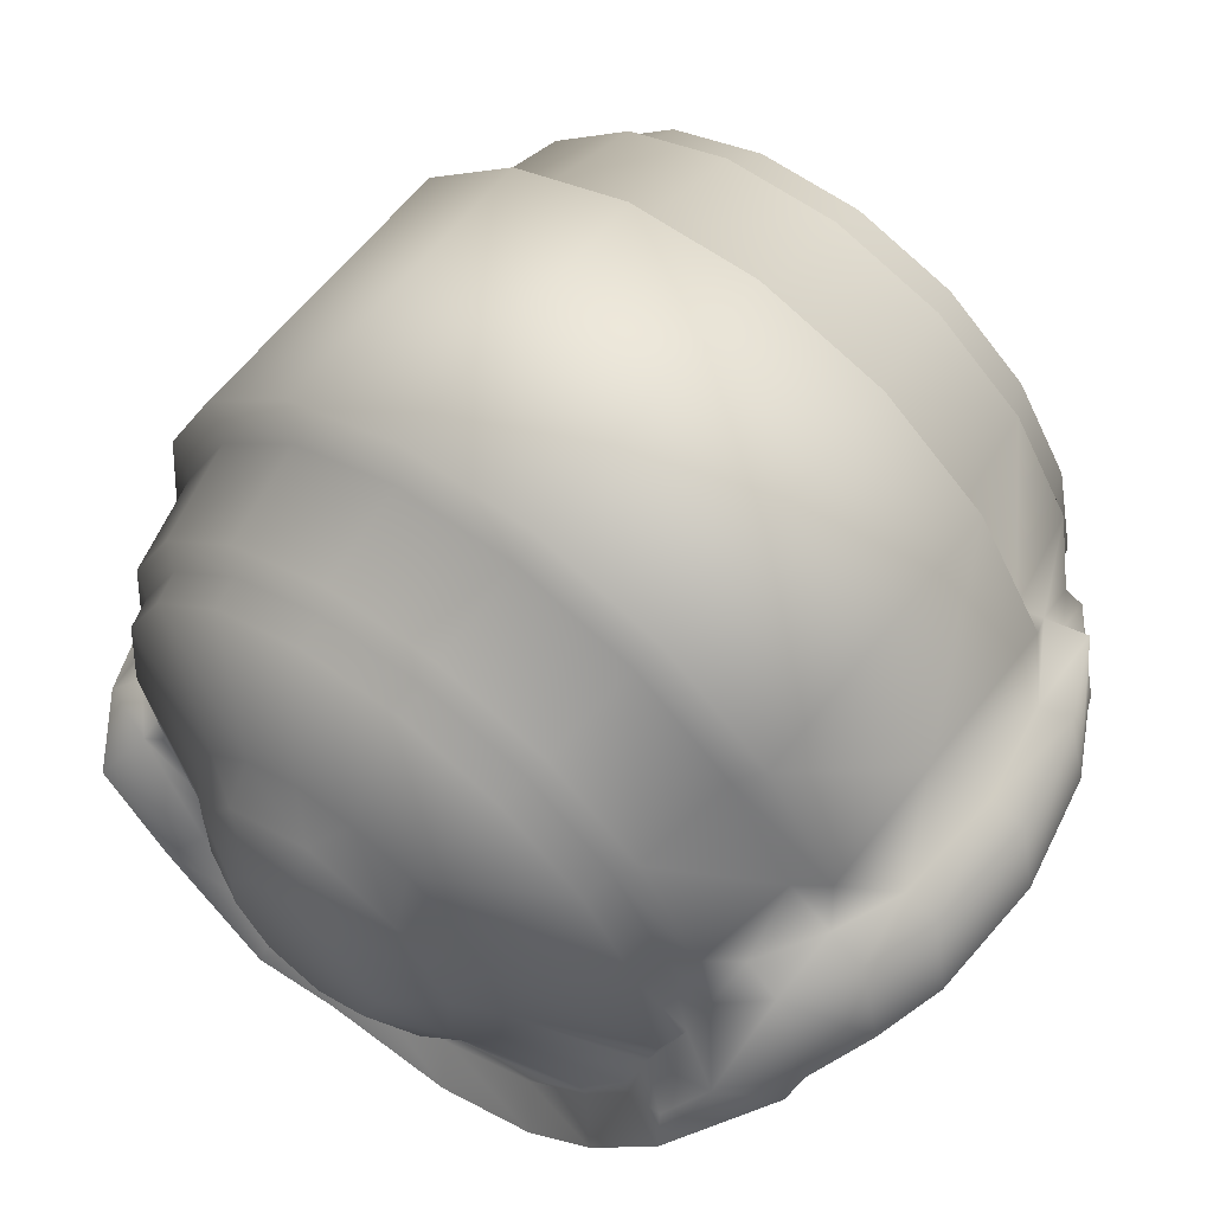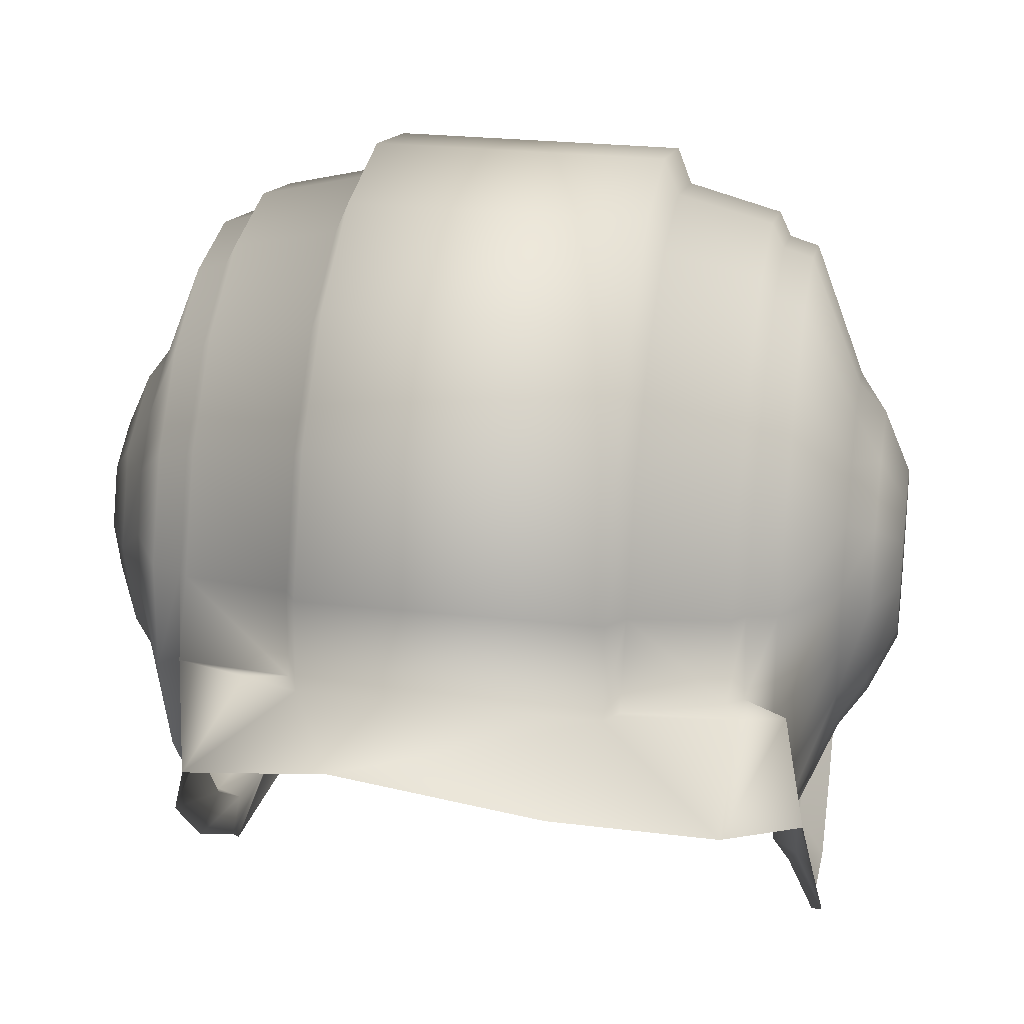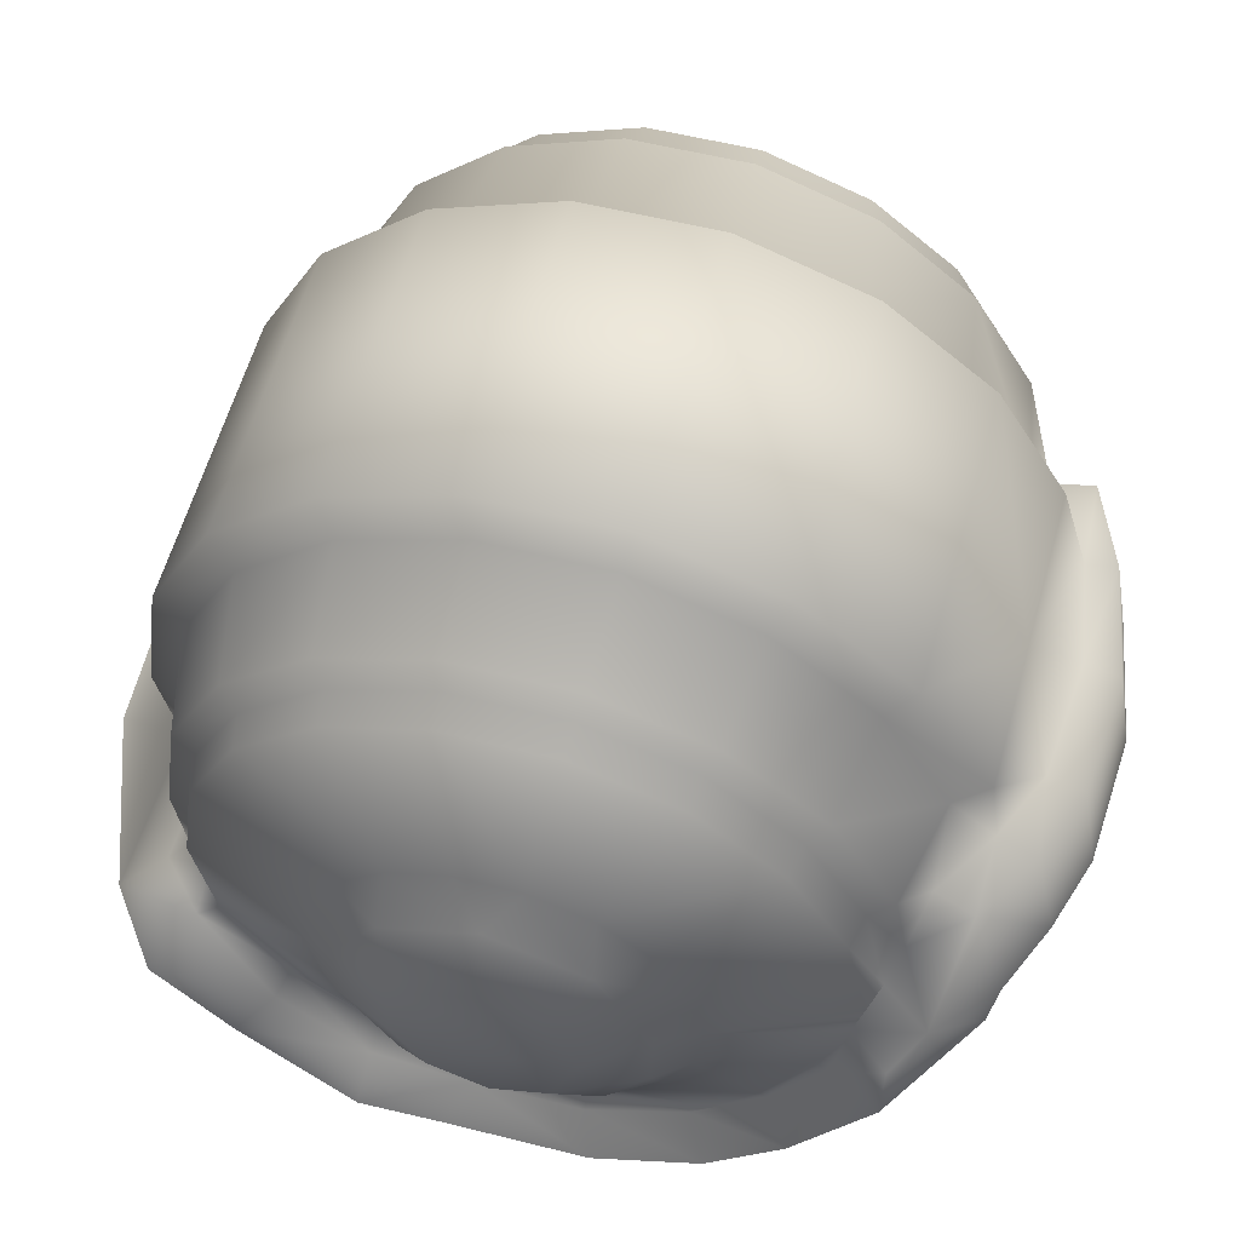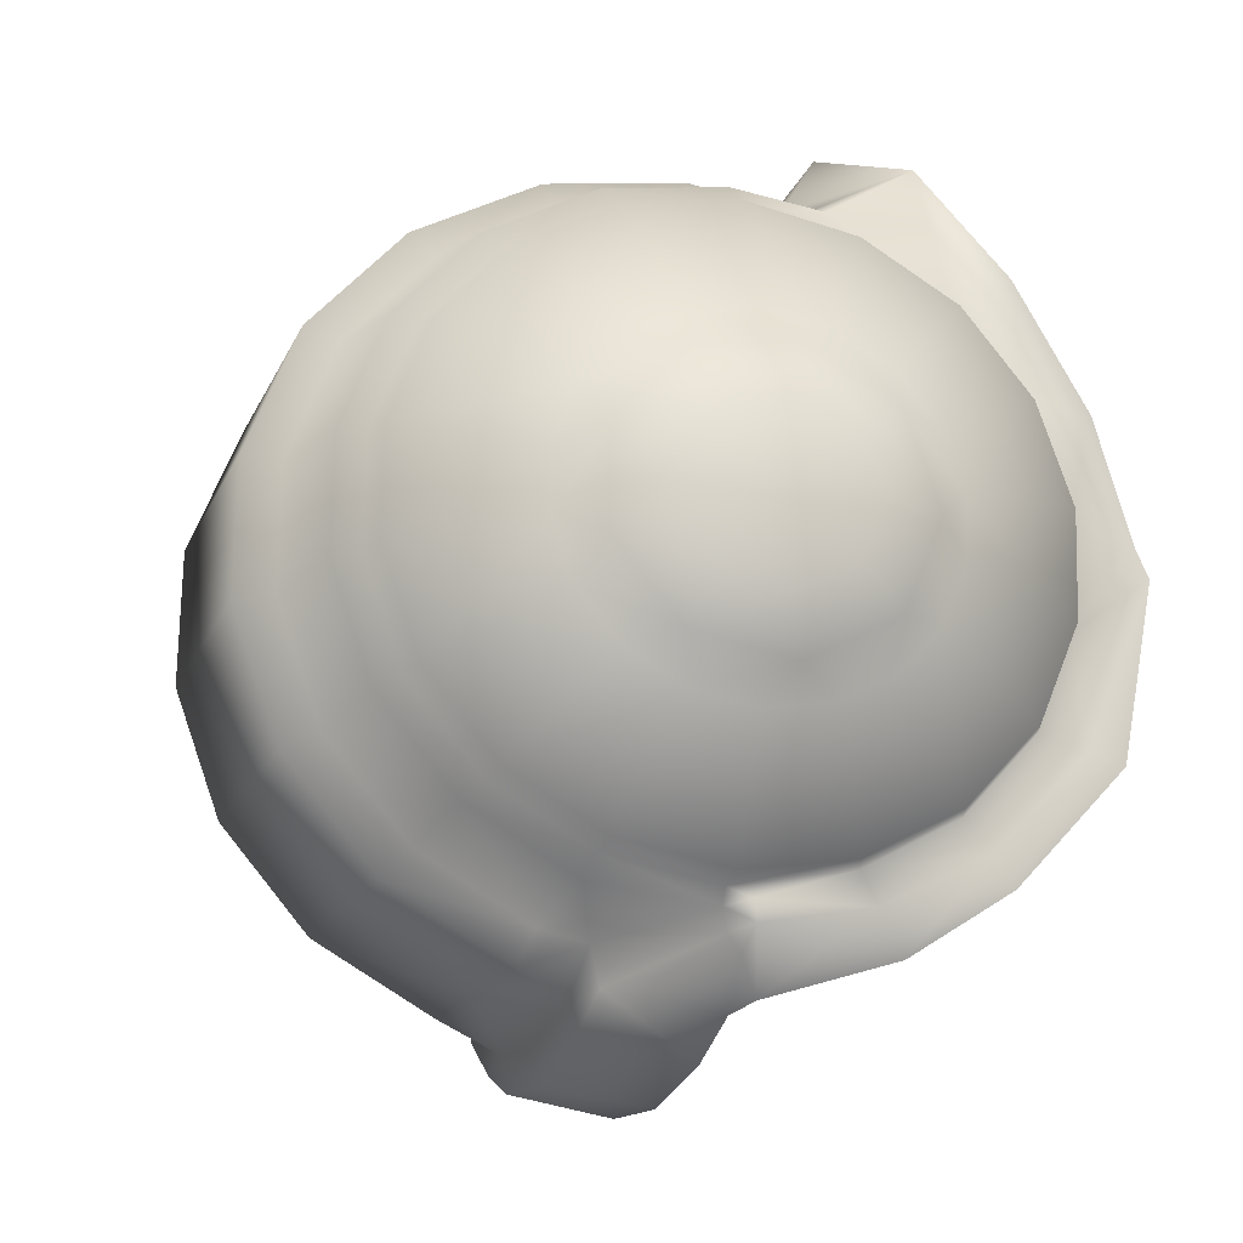
<metadata>
{"format":"obj","ext":"obj","renderer":"f3d","projection":"perspective","resolution":1024,"background":"white","views":[{"elev":58.4,"azim":127.1,"up":"+Y"},{"elev":11.5,"azim":8.7,"up":"+Y"},{"elev":56.3,"azim":104.6,"up":"+Y"},{"elev":-17.1,"azim":-109.6,"up":"+Z"}]}
</metadata>
<code>
v -0.1285 -0.8838 -0.01522
v -0.07186 -0.8695 0.017
v -0.07124 -0.8754 0.01017
v -0.07837 -0.8694 0.02172
v -0.07289 -0.8713 0.006891
v -0.07504 -0.8705 0.006216
v -0.09216 -0.8671 0.02593
v -0.1101 -0.8641 0.02557
v -0.08839 -0.8607 0.01864
v -0.1242 -0.8667 0.01884
v -0.1143 -0.8593 0.01832
v -0.07749 -0.8608 0.01616
v -0.08727 -0.8607 0.01587
v -0.07852 -0.8599 0.01457
v -0.07707 -0.8526 0.01333
v -0.08666 -0.8523 0.01724
v -0.07823 -0.8526 0.01534
v -0.07667 -0.8428 0.01188
v -0.0778 -0.8421 0.01379
v -0.07627 -0.8342 0.00737
v -0.07591 -0.8277 0.000332
v -0.07737 -0.8328 0.008931
v -0.0862 -0.841 0.01557
v -0.08574 -0.8311 0.01038
v -0.08532 -0.8236 0.002278
v -0.1154 -0.851 0.01678
v -0.1149 -0.8398 0.01512
v -0.1145 -0.8298 0.009926
v -0.08662 -0.8208 0.003794
v -0.1141 -0.8223 0.001825
v -0.1238 -0.8308 0.0082
v -0.1122 -0.8152 -0.007607
v -0.1242 -0.8401 0.01305
v -0.1234 -0.8238 0.000632
v -0.1247 -0.8506 0.01461
v -0.1137 -0.8183 -0.008202
v -0.1157 -0.8588 0.01535
v -0.1194 -0.8588 0.01581
v -0.1258 -0.8584 0.01312
v -0.1257 -0.8505 0.01256
v -0.1253 -0.8407 0.01112
v -0.1249 -0.8321 0.006603
v -0.1246 -0.8256 -0.000434
v -0.1261 -0.8602 0.01077
v -0.1263 -0.8687 0.00594
v -0.1265 -0.8747 -0.000966
v -0.1278 -0.8732 0.008776
v -0.1269 -0.878 -0.01008
v -0.1286 -0.8793 -0.002241
v -0.1284 -0.8828 -0.01286
v -0.1266 -0.8778 -0.0195
v -0.1265 -0.8745 -0.02795
v -0.1278 -0.8781 -0.02945
v -0.1276 -0.8814 -0.03019
v -0.1261 -0.8682 -0.03489
v -0.1265 -0.8723 -0.04021
v -0.1272 -0.8701 -0.03772
v -0.1256 -0.8599 -0.0394
v -0.1279 -0.859 -0.03914
v -0.1236 -0.8643 -0.04551
v -0.1262 -0.8611 -0.04226
v -0.1196 -0.854 -0.04847
v -0.1174 -0.8526 -0.04932
v -0.1118 -0.8524 -0.05221
v -0.1251 -0.8519 -0.04379
v -0.1224 -0.8518 -0.04564
v -0.1174 -0.8425 -0.04791
v -0.1217 -0.8508 -0.04401
v -0.1249 -0.8518 -0.04198
v -0.1105 -0.8427 -0.05085
v -0.1327 -0.855 -0.02899
v -0.101 -0.8432 -0.05278
v -0.1324 -0.8495 -0.02982
v -0.09083 -0.8437 -0.05196
v -0.1016 -0.8526 -0.0542
v -0.08474 -0.844 -0.04958
v -0.09074 -0.853 -0.05353
v -0.08488 -0.8539 -0.05156
v -0.07904 -0.8443 -0.04608
v -0.07962 -0.8555 -0.04889
v -0.07382 -0.8535 -0.04436
v -0.07803 -0.8575 -0.04825
v -0.07056 -0.855 -0.04208
v -0.0705 -0.8614 -0.04198
v -0.07268 -0.8613 -0.03763
v -0.07076 -0.8722 -0.03527
v -0.07315 -0.8689 -0.03312
v -0.07107 -0.8794 -0.02869
v -0.07342 -0.8756 -0.02695
v -0.07349 -0.8799 -0.01831
v -0.07128 -0.884 -0.01927
v -0.07405 -0.8811 -0.008557
v -0.07176 -0.8851 -0.006671
v -0.07584 -0.842 -0.03864
v -0.07691 -0.8411 -0.04056
v -0.07559 -0.8335 -0.03382
v -0.08524 -0.84 -0.04258
v -0.07546 -0.8272 -0.02655
v -0.07664 -0.832 -0.03537
v -0.07548 -0.824 -0.01772
v -0.0765 -0.8253 -0.02755
v -0.07563 -0.8242 -0.00838
v -0.07652 -0.8218 -0.01805
v -0.07668 -0.822 -0.008008
v -0.07698 -0.8258 0.001362
v -0.085 -0.8195 -0.007749
v -0.08483 -0.8193 -0.0185
v -0.08628 -0.8164 -0.007198
v -0.08481 -0.8231 -0.02866
v -0.08608 -0.8162 -0.01898
v -0.112 -0.815 -0.01939
v -0.08607 -0.8202 -0.03012
v -0.08495 -0.8302 -0.03703
v -0.08622 -0.8281 -0.03929
v -0.08654 -0.8388 -0.04538
v -0.09861 -0.8383 -0.04557
v -0.1124 -0.8376 -0.04578
v -0.1122 -0.827 -0.0397
v -0.1139 -0.8387 -0.04302
v -0.1233 -0.8391 -0.04129
v -0.1137 -0.829 -0.03748
v -0.1231 -0.83 -0.0361
v -0.1245 -0.8398 -0.03941
v -0.1243 -0.8314 -0.03459
v -0.1229 -0.8233 -0.02828
v -0.1241 -0.8251 -0.02732
v -0.1135 -0.8218 -0.02912
v -0.1241 -0.8219 -0.01848
v -0.1136 -0.8181 -0.01895
v -0.1243 -0.822 -0.009147
v -0.1229 -0.8198 -0.01878
v -0.1231 -0.82 -0.008739
v -0.112 -0.8191 -0.03053
v -0.1329 -0.86 -0.02641
v -0.1331 -0.8637 -0.02239
v -0.1354 -0.8596 -0.02264
v -0.1333 -0.8657 -0.0174
v -0.1356 -0.8628 -0.01472
v -0.1333 -0.8658 -0.01206
v -0.1333 -0.864 -0.007004
v -0.1356 -0.8598 -0.006678
v -0.1333 -0.8604 -0.002846
v -0.1331 -0.8556 -8.6e-05
v -0.1329 -0.85 0.000942
v -0.1354 -0.8521 -0.002289
v -0.1327 -0.8444 0.000115
v -0.1379 -0.8556 -0.009853
v -0.1325 -0.8394 -0.002466
v -0.135 -0.8432 -0.003603
v -0.1323 -0.8357 -0.006493
v -0.1377 -0.851 -0.007229
v -0.1321 -0.8337 -0.01148
v -0.1375 -0.8457 -0.008015
v -0.132 -0.8336 -0.01682
v -0.1347 -0.8373 -0.01001
v -0.132 -0.8355 -0.02187
v -0.1373 -0.8422 -0.01184
v -0.1346 -0.8372 -0.0185
v -0.1321 -0.839 -0.02603
v -0.1347 -0.8428 -0.02511
v -0.1322 -0.8439 -0.02879
v -0.135 -0.8517 -0.02675
v -0.1373 -0.8455 -0.02088
v -0.1375 -0.8508 -0.02185
v -0.1372 -0.8421 -0.01692
v -0.1377 -0.8555 -0.0194
v -0.1378 -0.8574 -0.01466
v -0.06858 -0.8382 -0.02088
v -0.06859 -0.8364 -0.01582
v -0.06865 -0.8418 -0.02503
v -0.06867 -0.8365 -0.01048
v -0.06879 -0.8466 -0.02779
v -0.0663 -0.8424 -0.0212
v -0.06899 -0.8522 -0.02882
v -0.06652 -0.8501 -0.02559
v -0.06631 -0.8394 -0.01316
v -0.06407 -0.8466 -0.01803
v -0.06883 -0.8385 -0.005494
v -0.06408 -0.8448 -0.01322
v -0.06904 -0.8422 -0.001467
v -0.06656 -0.8426 -0.005237
v -0.06927 -0.8471 0.001115
v -0.06683 -0.8482 -0.001469
v -0.0695 -0.8527 0.001942
v -0.06439 -0.8501 -0.00623
v -0.0697 -0.8583 0.000912
v -0.0671 -0.8551 -0.001213
v -0.06984 -0.8632 -0.001847
v -0.06423 -0.8467 -0.008482
v -0.06455 -0.8542 -0.006076
v -0.0644 -0.854 -0.01563
v -0.06733 -0.8628 -0.005602
v -0.06469 -0.8588 -0.008701
v -0.06426 -0.8526 -0.0206
v -0.06468 -0.8606 -0.01351
v -0.06453 -0.8586 -0.01825
v -0.06679 -0.8569 -0.02533
v -0.06732 -0.8657 -0.01364
v -0.06707 -0.8625 -0.02157
v -0.06922 -0.8578 -0.028
v -0.06945 -0.8628 -0.02541
v -0.06966 -0.8665 -0.02139
v -0.06982 -0.8685 -0.0164
v -0.0699 -0.8686 -0.01106
v -0.06991 -0.8667 -0.006005
v -0.07064 -0.8826 0.000187
v -0.07304 -0.8777 -0.000574
v -0.07517 -0.8765 -0.000861
v -0.07515 -0.8797 -0.009464
v -0.1287 -0.8599 0.01006
v -0.1289 -0.8681 0.005368
v -0.129 -0.8742 -0.001709
v -0.129 -0.8774 -0.01031
v -0.07446 -0.8527 0.01266
v -0.07407 -0.8432 0.01126
v -0.07368 -0.8348 0.006862
v -0.07333 -0.8285 9e-06
v -0.07306 -0.825 -0.008475
v -0.1279 -0.8409 0.01041
v -0.1283 -0.8504 0.01182
v -0.1275 -0.8324 0.006014
v -0.1272 -0.8261 -0.00084
v -0.1269 -0.8227 -0.009323
v -0.07296 -0.8608 -0.03681
v -0.07316 -0.8686 -0.03247
v -0.0739 -0.875 -0.0264
v -0.0743 -0.8785 -0.01835
v -0.1289 -0.8772 -0.0194
v -0.1286 -0.8737 -0.02789
v -0.1282 -0.8674 -0.03474
v -0.08548 -0.8435 -0.04626
v -0.08 -0.8437 -0.04278
v -0.07716 -0.8476 -0.04159
v -0.07591 -0.8516 -0.04055
v -0.07304 -0.8543 -0.0389
v -0.0736 -0.8518 -0.0397
v -0.07326 -0.8423 -0.03794
v -0.07302 -0.8341 -0.03325
v -0.07289 -0.828 -0.02617
v -0.07291 -0.8248 -0.01757
v -0.1241 -0.8496 -0.04256
v -0.1164 -0.8421 -0.04439
v -0.1249 -0.8496 -0.04121
v -0.1275 -0.8495 -0.04054
v -0.1271 -0.84 -0.03879
v -0.1269 -0.8317 -0.0341
v -0.1268 -0.8257 -0.02702
v -0.1268 -0.8225 -0.01842
v -0.09117 -0.8431 -0.04887
v -0.1097 -0.8423 -0.04827
v -0.101 -0.8424 -0.04974
v -0.07364 -0.8615 0.01259
v -0.07715 -0.86 0.01258
v -0.07476 -0.8617 0.01115
v -0.0881 -0.8523 0.02019
v -0.1141 -0.8511 0.01978
v -0.08759 -0.8399 0.01837
v -0.08708 -0.829 0.01267
v -0.1136 -0.8388 0.01796
v -0.113 -0.8279 0.01226
v -0.1126 -0.8197 0.003386
f 3 206 207
f 5 2 3
f 3 207 5
f 2 5 252
f 252 4 2
f 207 6 5
f 252 5 6
f 6 207 208
f 4 9 7
f 9 8 7
f 9 11 8
f 11 10 8
f 9 4 12
f 4 252 12
f 12 13 9
f 12 252 253
f 14 13 12
f 12 253 14
f 252 6 254
f 254 214 253
f 15 253 214
f 253 15 14
f 214 215 15
f 14 16 13
f 16 9 13
f 17 14 15
f 16 14 17
f 18 15 215
f 15 18 17
f 215 216 18
f 19 17 18
f 19 16 17
f 20 18 216
f 18 20 19
f 216 21 20
f 21 216 217
f 19 20 22
f 21 22 20
f 16 19 23
f 22 23 19
f 9 16 255
f 23 255 16
f 11 9 255
f 23 22 24
f 255 23 257
f 23 24 257
f 255 256 11
f 22 25 24
f 257 24 258
f 24 25 258
f 260 257 258
f 256 259 26
f 26 11 256
f 260 27 259
f 27 26 259
f 28 27 260
f 261 28 260
f 261 258 29
f 29 258 25
f 28 261 30
f 27 28 31
f 30 31 28
f 29 32 261
f 32 30 261
f 27 31 33
f 26 27 33
f 31 30 34
f 26 33 35
f 36 34 30
f 30 32 36
f 35 37 26
f 11 26 37
f 37 38 11
f 10 11 38
f 38 37 39
f 37 35 39
f 39 10 38
f 33 40 35
f 40 39 35
f 31 41 33
f 40 33 41
f 41 31 42
f 31 34 42
f 219 40 41
f 40 219 220
f 41 221 219
f 221 41 42
f 210 40 220
f 43 221 42
f 43 42 34
f 221 43 222
f 40 210 44
f 39 40 44
f 211 44 210
f 45 39 44
f 44 211 45
f 45 10 39
f 211 46 45
f 46 211 212
f 10 45 47
f 46 47 45
f 212 48 46
f 48 212 213
f 47 46 49
f 48 49 46
f 49 48 50
f 51 50 48
f 213 51 48
f 50 51 1
f 51 213 228
f 229 51 228
f 51 229 52
f 230 52 229
f 53 1 51
f 53 51 52
f 54 1 53
f 52 230 55
f 53 56 54
f 57 53 52
f 56 53 57
f 55 57 52
f 230 58 55
f 58 57 55
f 58 230 59
f 57 60 56
f 57 58 61
f 60 57 61
f 61 62 60
f 62 61 65
f 66 63 62
f 65 66 62
f 66 67 63
f 63 67 64
f 65 68 66
f 68 67 66
f 61 69 65
f 69 61 58
f 68 65 241
f 69 241 65
f 242 68 241
f 67 68 242
f 241 69 243
f 69 58 243
f 250 67 242
f 59 243 58
f 67 250 70
f 67 70 64
f 243 59 244
f 251 70 250
f 71 244 59
f 70 251 72
f 73 244 71
f 73 245 244
f 251 74 72
f 74 251 249
f 70 72 75
f 75 72 74
f 64 70 75
f 76 74 249
f 249 231 76
f 75 74 77
f 74 76 77
f 77 76 78
f 231 79 76
f 76 79 78
f 231 232 79
f 233 79 232
f 78 79 80
f 79 233 81
f 79 81 80
f 234 81 233
f 80 81 82
f 236 235 234
f 235 81 234
f 81 235 83
f 81 84 82
f 81 83 84
f 85 83 235
f 83 85 84
f 235 224 85
f 86 84 85
f 224 87 85
f 86 85 87
f 87 224 225
f 89 86 87
f 225 89 87
f 86 89 88
f 225 226 89
f 227 89 226
f 89 227 90
f 89 90 88
f 227 209 90
f 91 88 90
f 92 90 209
f 92 91 90
f 208 92 209
f 92 208 207
f 206 92 207
f 91 92 93
f 92 206 93
f 234 237 236
f 237 234 94
f 233 94 234
f 94 238 237
f 94 233 95
f 233 232 95
f 238 94 96
f 95 96 94
f 232 97 95
f 96 98 238
f 239 238 98
f 96 95 99
f 97 99 95
f 99 98 96
f 98 100 239
f 240 239 100
f 98 99 101
f 100 102 240
f 218 240 102
f 102 217 218
f 217 102 21
f 98 103 100
f 101 103 98
f 100 104 102
f 103 104 100
f 102 105 21
f 104 105 102
f 22 21 105
f 22 105 25
f 105 106 25
f 105 104 106
f 25 106 29
f 107 104 103
f 104 107 106
f 101 107 103
f 108 29 106
f 107 108 106
f 32 29 108
f 107 101 109
f 99 109 101
f 110 108 107
f 32 108 110
f 109 110 107
f 110 111 32
f 111 36 32
f 110 109 112
f 111 110 112
f 109 99 113
f 113 99 97
f 109 114 112
f 114 109 113
f 115 113 97
f 113 115 114
f 97 231 115
f 231 249 115
f 115 249 116
f 116 114 115
f 249 251 116
f 250 116 251
f 117 116 250
f 242 117 250
f 118 114 116
f 117 118 116
f 119 117 242
f 119 118 117
f 242 120 119
f 241 120 242
f 118 119 121
f 122 119 120
f 120 241 123
f 243 123 241
f 244 245 243
f 123 243 245
f 245 246 123
f 122 123 124
f 124 123 246
f 124 125 122
f 246 126 124
f 125 124 126
f 126 246 247
f 127 122 125
f 247 128 126
f 128 125 126
f 128 247 248
f 129 127 125
f 248 130 128
f 130 248 223
f 222 130 223
f 130 222 43
f 131 125 128
f 130 131 128
f 129 125 131
f 43 132 130
f 132 131 130
f 34 132 43
f 34 36 132
f 36 131 132
f 36 129 131
f 36 111 129
f 111 133 129
f 127 129 133
f 112 133 111
f 133 121 127
f 133 112 114
f 121 133 118
f 114 118 133
f 59 230 134
f 71 59 134
f 230 135 134
f 229 135 230
f 136 71 134
f 135 136 134
f 229 137 135
f 137 229 228
f 138 135 137
f 135 138 136
f 228 139 137
f 139 138 137
f 139 228 213
f 213 140 139
f 140 213 212
f 211 140 212
f 141 139 140
f 139 141 138
f 140 211 142
f 142 141 140
f 210 142 211
f 142 210 143
f 143 141 142
f 220 143 210
f 143 220 144
f 219 144 220
f 145 141 143
f 144 145 143
f 144 219 146
f 146 145 144
f 221 146 219
f 141 145 147
f 147 138 141
f 146 221 148
f 222 148 221
f 145 146 149
f 148 149 146
f 148 222 150
f 150 149 148
f 223 150 222
f 149 151 145
f 147 145 151
f 150 223 152
f 248 152 223
f 153 147 151
f 151 149 153
f 152 248 154
f 247 154 248
f 152 155 150
f 155 149 150
f 154 155 152
f 155 153 149
f 154 247 156
f 157 153 155
f 158 155 154
f 156 158 154
f 155 158 157
f 247 159 156
f 159 247 246
f 156 160 158
f 160 156 159
f 246 161 159
f 161 160 159
f 161 246 245
f 245 73 161
f 162 161 73
f 161 162 160
f 71 162 73
f 71 136 162
f 163 158 160
f 164 160 162
f 160 164 163
f 158 163 165
f 165 163 164
f 157 158 165
f 162 166 164
f 166 165 164
f 166 162 136
f 165 166 157
f 136 167 166
f 167 157 166
f 157 167 153
f 167 136 138
f 147 153 167
f 138 147 167
f 240 168 239
f 168 238 239
f 168 240 169
f 218 169 240
f 238 168 170
f 170 237 238
f 169 218 171
f 217 171 218
f 237 170 172
f 172 236 237
f 168 173 170
f 173 172 170
f 168 169 173
f 236 172 174
f 174 235 236
f 172 173 175
f 172 175 174
f 176 173 169
f 171 176 169
f 177 175 173
f 173 176 177
f 171 217 178
f 178 176 171
f 216 178 217
f 177 176 179
f 178 216 180
f 215 180 216
f 176 178 181
f 180 181 178
f 176 181 179
f 180 215 182
f 214 182 215
f 180 183 181
f 183 180 182
f 182 214 184
f 184 183 182
f 254 184 214
f 185 181 183
f 184 254 186
f 6 186 254
f 187 183 184
f 186 187 184
f 185 183 187
f 186 6 188
f 188 187 186
f 208 188 6
f 181 185 189
f 179 181 189
f 190 185 187
f 185 190 189
f 191 179 189
f 189 190 191
f 179 191 177
f 187 192 190
f 192 187 188
f 193 191 190
f 190 192 193
f 194 177 191
f 175 177 194
f 191 193 195
f 192 195 193
f 194 191 196
f 196 191 195
f 197 175 194
f 194 196 197
f 197 174 175
f 198 196 195
f 195 192 198
f 199 197 196
f 196 198 199
f 174 197 200
f 235 174 200
f 200 224 235
f 225 224 200
f 197 201 200
f 201 225 200
f 201 197 199
f 202 225 201
f 202 201 199
f 225 202 226
f 202 227 226
f 199 203 202
f 227 202 203
f 203 199 198
f 204 227 203
f 203 198 204
f 227 204 209
f 204 208 209
f 198 205 204
f 208 204 205
f 205 198 192
f 188 208 205
f 205 192 188
f 254 253 252
f 255 259 256
f 259 255 257
f 257 260 259
f 258 261 260
f 97 232 231
f 122 120 123
f 127 121 122
f 121 119 122

</code>
